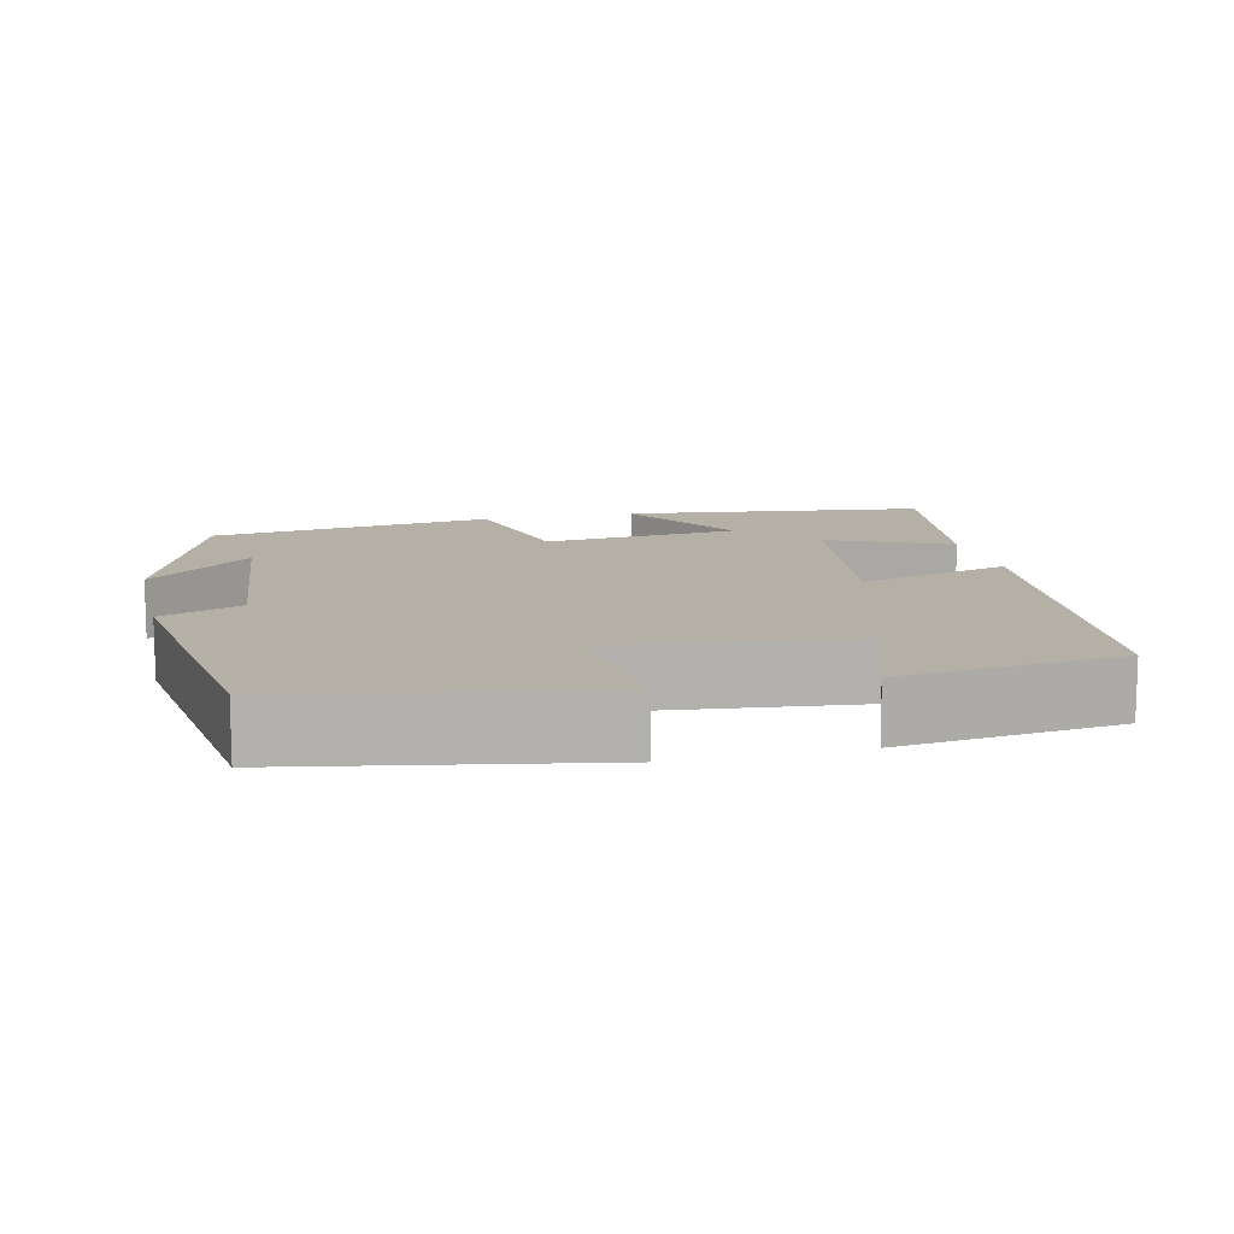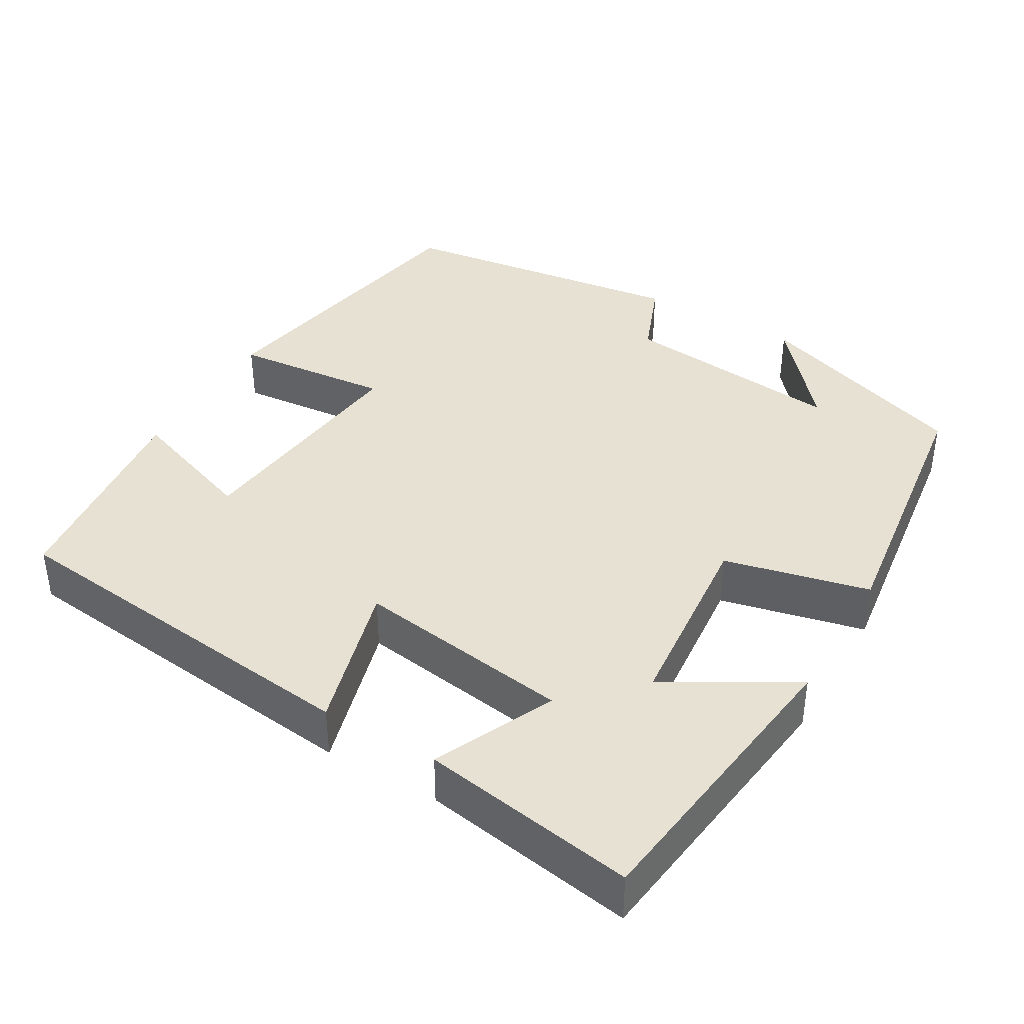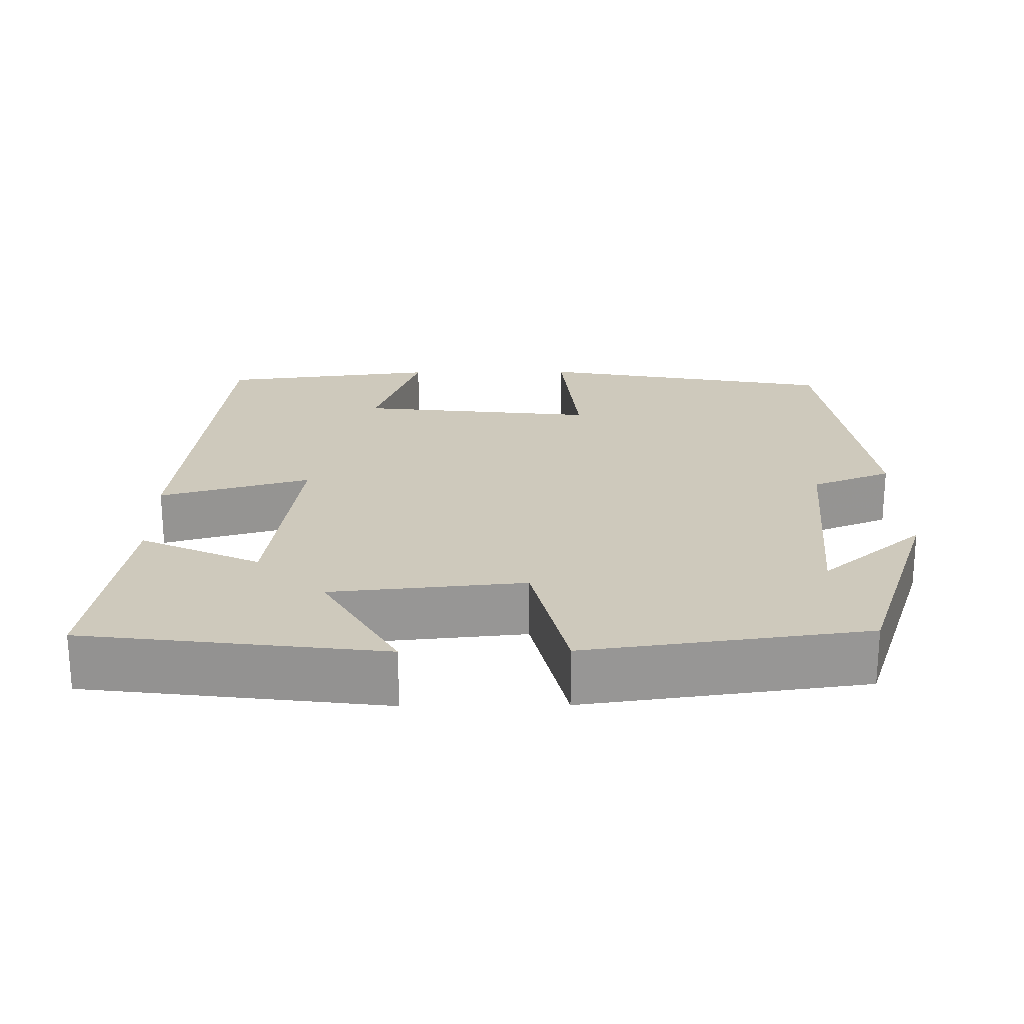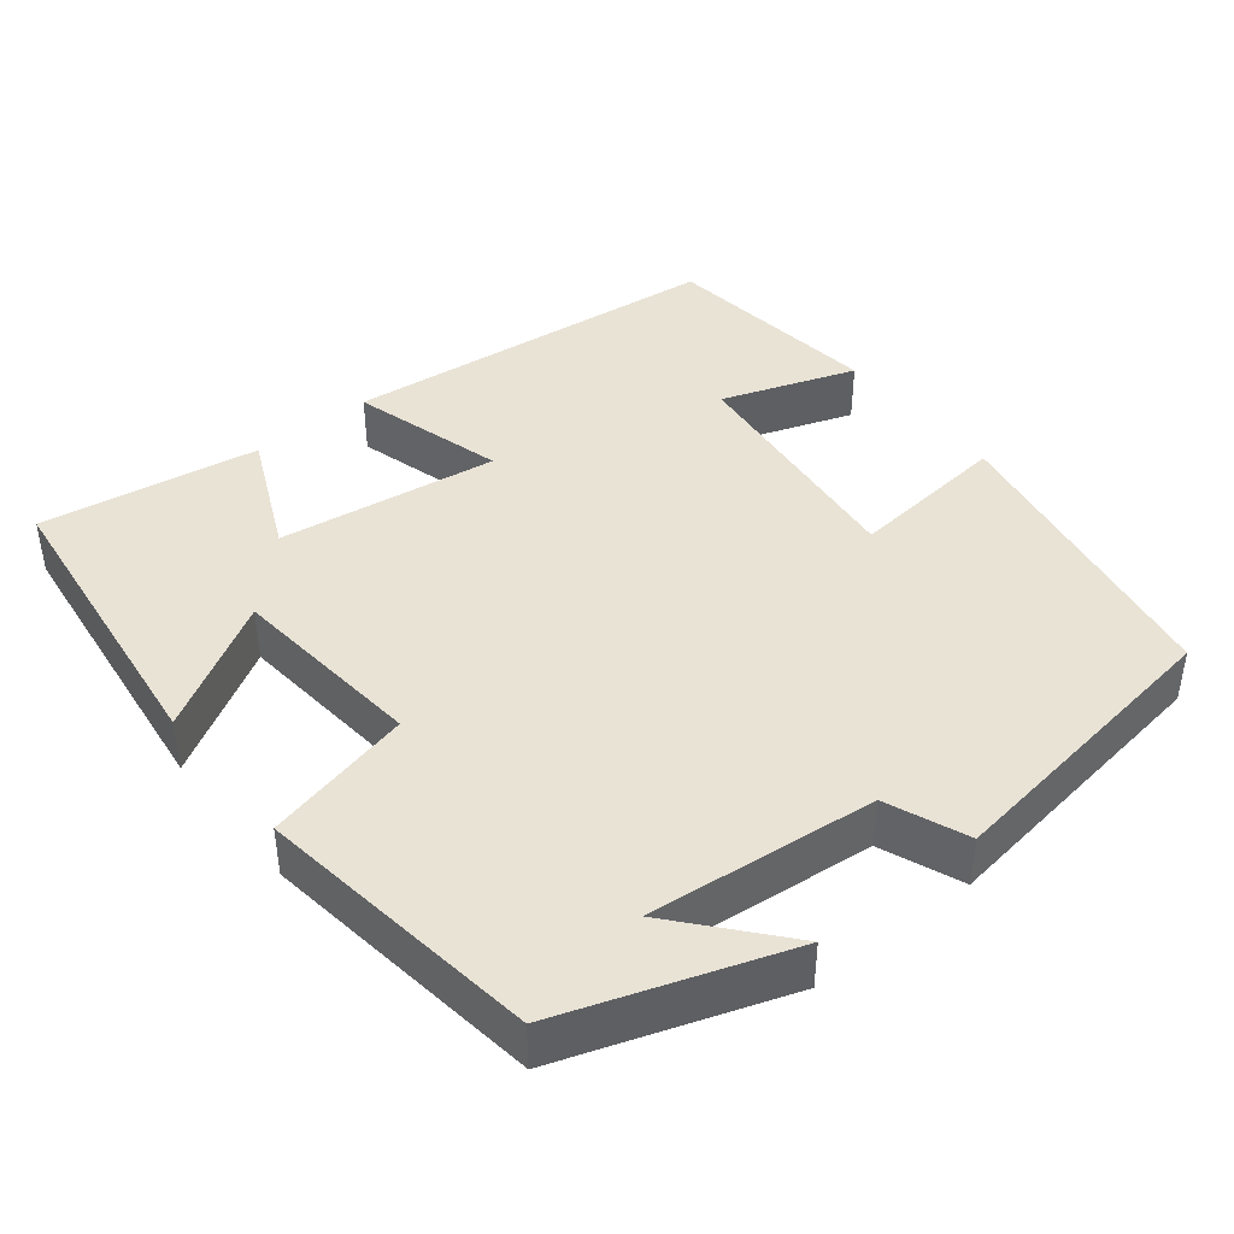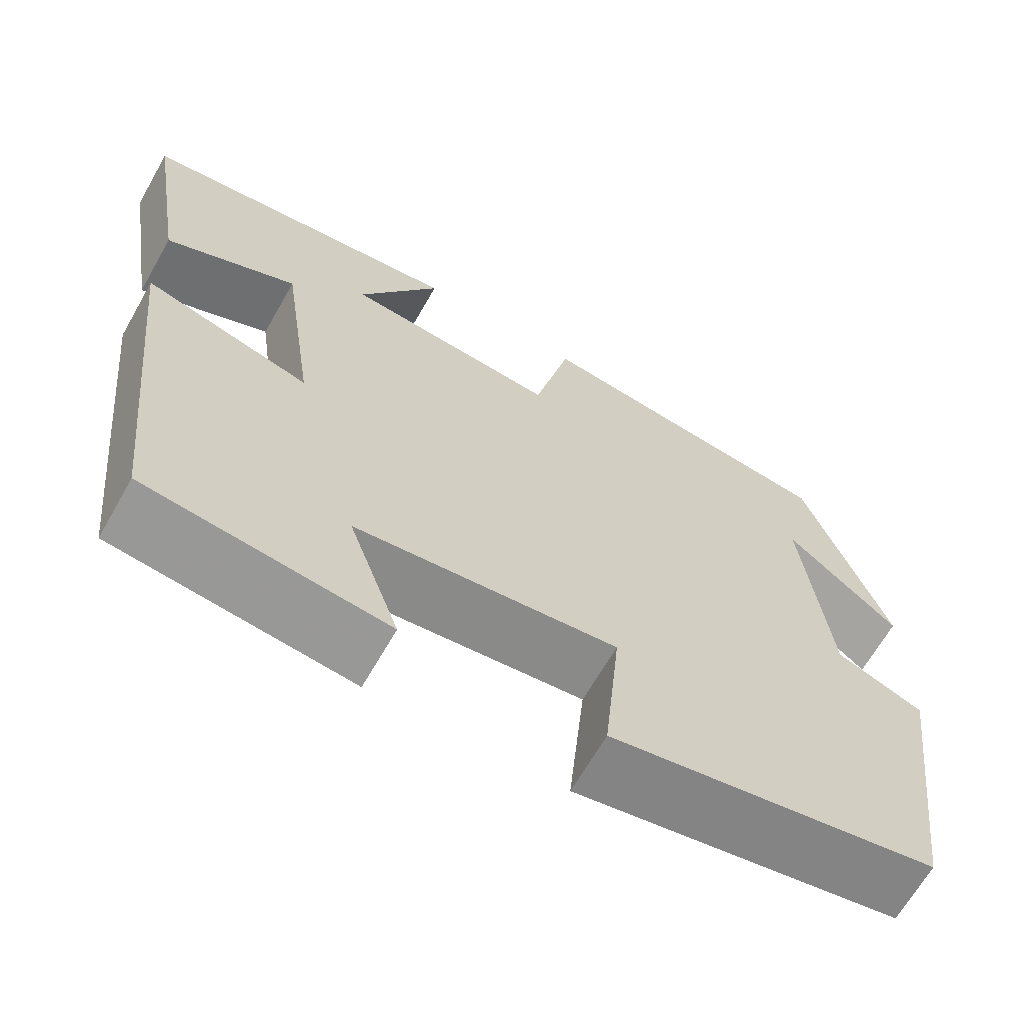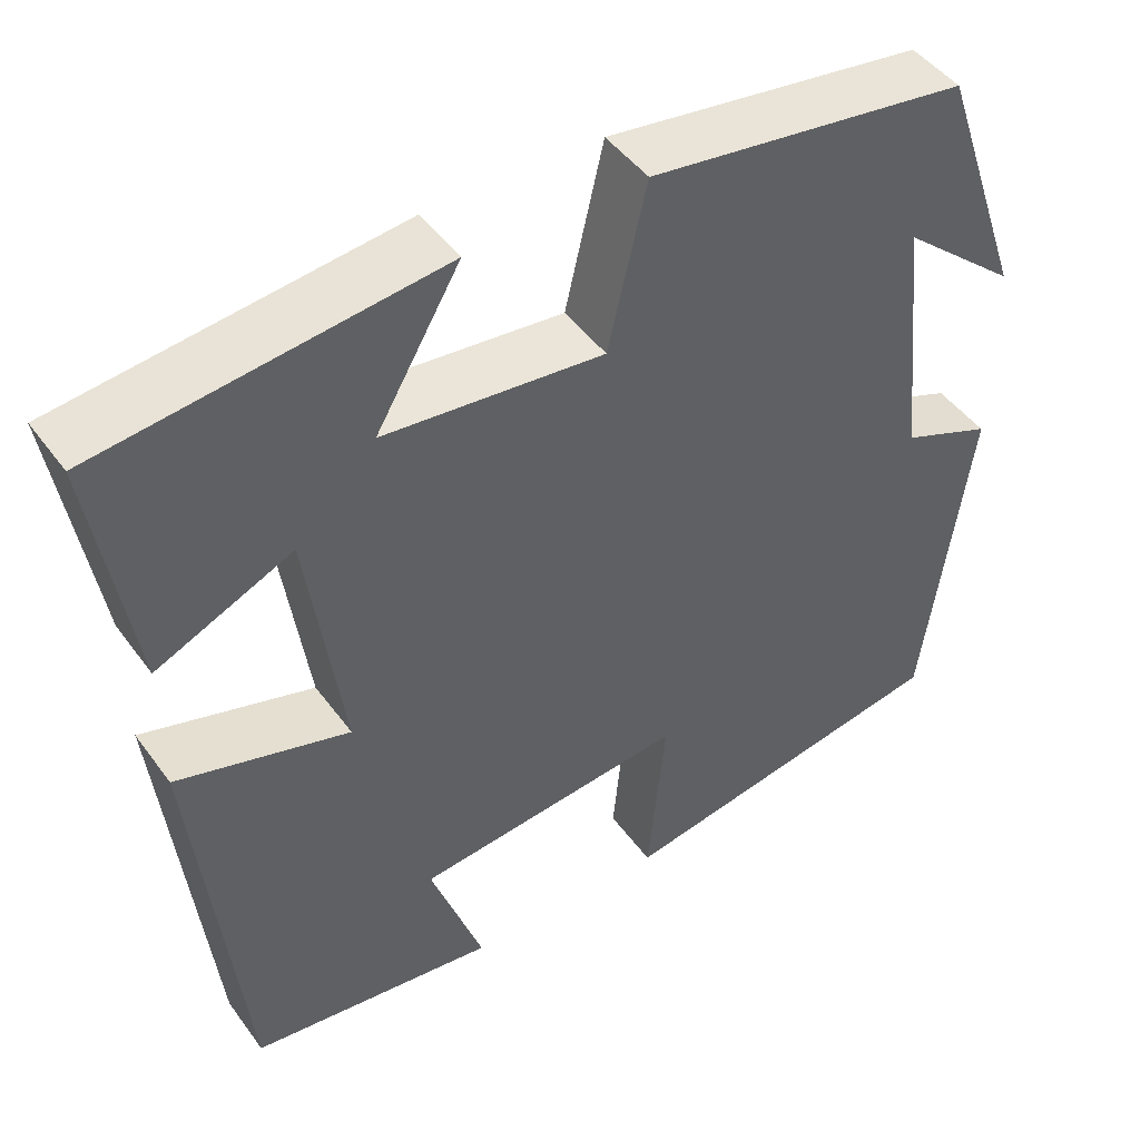
<metadata>
{"format":"obj","ext":"obj","renderer":"f3d","projection":"perspective","resolution":1024,"background":"white","views":[{"elev":11.7,"azim":166.8,"up":"+Y"},{"elev":39.5,"azim":-59.6,"up":"+Y"},{"elev":22.5,"azim":-0.7,"up":"+Y"},{"elev":42.1,"azim":51.2,"up":"+Y"},{"elev":-66.1,"azim":-29.7,"up":"+Z"},{"elev":46.2,"azim":-34.0,"up":"+Z"}]}
</metadata>
<code>
v -0.545 0.07 0.452
v -0.159 0.07 0.5
v -0.255 0.07 0.336
v -0.005 0.07 0.312
v 0.039 0.07 0.5
v 0.402 0.07 0.451
v 0.5 0.07 0.168
v 0.367 0.07 0.281
v 0.397 0.07 -0.009
v 0.5 0.07 -0.05
v 0.448 0.07 -0.429
v 0.062 0.07 -0.5
v 0.082 0.07 -0.296
v -0.226 0.07 -0.33
v -0.166 0.07 -0.5
v -0.447 0.07 -0.466
v -0.5 0.07 0.02
v -0.305 0.07 -0.035
v -0.345 0.07 0.245
v -0.5 0.07 0.174
v -0.545 0 0.452
v -0.159 0 0.5
v -0.255 0 0.336
v -0.005 0 0.312
v 0.039 0 0.5
v 0.402 0 0.451
v 0.5 0 0.168
v 0.367 0 0.281
v 0.397 0 -0.009
v 0.5 0 -0.05
v 0.448 0 -0.429
v 0.062 0 -0.5
v 0.082 0 -0.296
v -0.226 0 -0.33
v -0.166 0 -0.5
v -0.447 0 -0.466
v -0.5 0 0.02
v -0.305 0 -0.035
v -0.345 0 0.245
v -0.5 0 0.174
f 19 20 1 2
f 16 17 18
f 14 15 16
f 14 16 18
f 13 14 18 19
f 9 10 11 12
f 8 9 12 13
f 6 7 8
f 4 5 6 8
f 4 8 13 19
f 19 2 3
f 3 4 19
f 22 21 40 39
f 38 37 36
f 36 35 34
f 38 36 34
f 39 38 34 33
f 32 31 30 29
f 33 32 29 28
f 28 27 26
f 28 26 25 24
f 39 33 28 24
f 23 22 39
f 39 24 23
f 1 21 22 2
f 2 22 23 3
f 3 23 24 4
f 4 24 25 5
f 5 25 26 6
f 6 26 27 7
f 7 27 28 8
f 8 28 29 9
f 9 29 30 10
f 10 30 31 11
f 11 31 32 12
f 12 32 33 13
f 13 33 34 14
f 14 34 35 15
f 15 35 36 16
f 16 36 37 17
f 17 37 38 18
f 18 38 39 19
f 19 39 40 20
f 20 40 21 1

</code>
